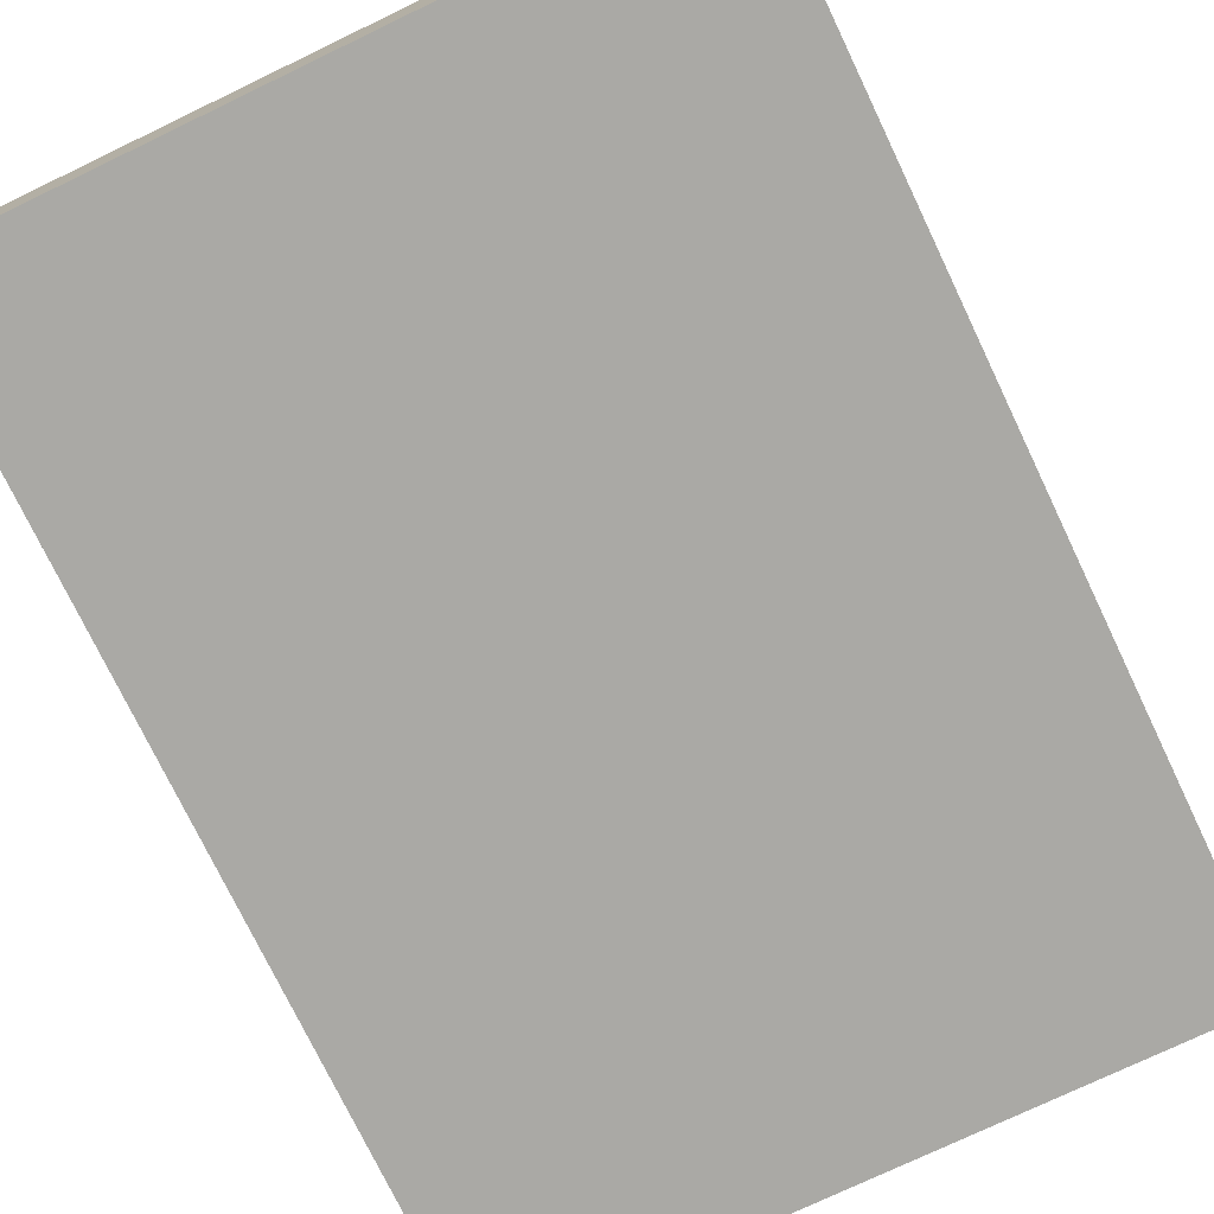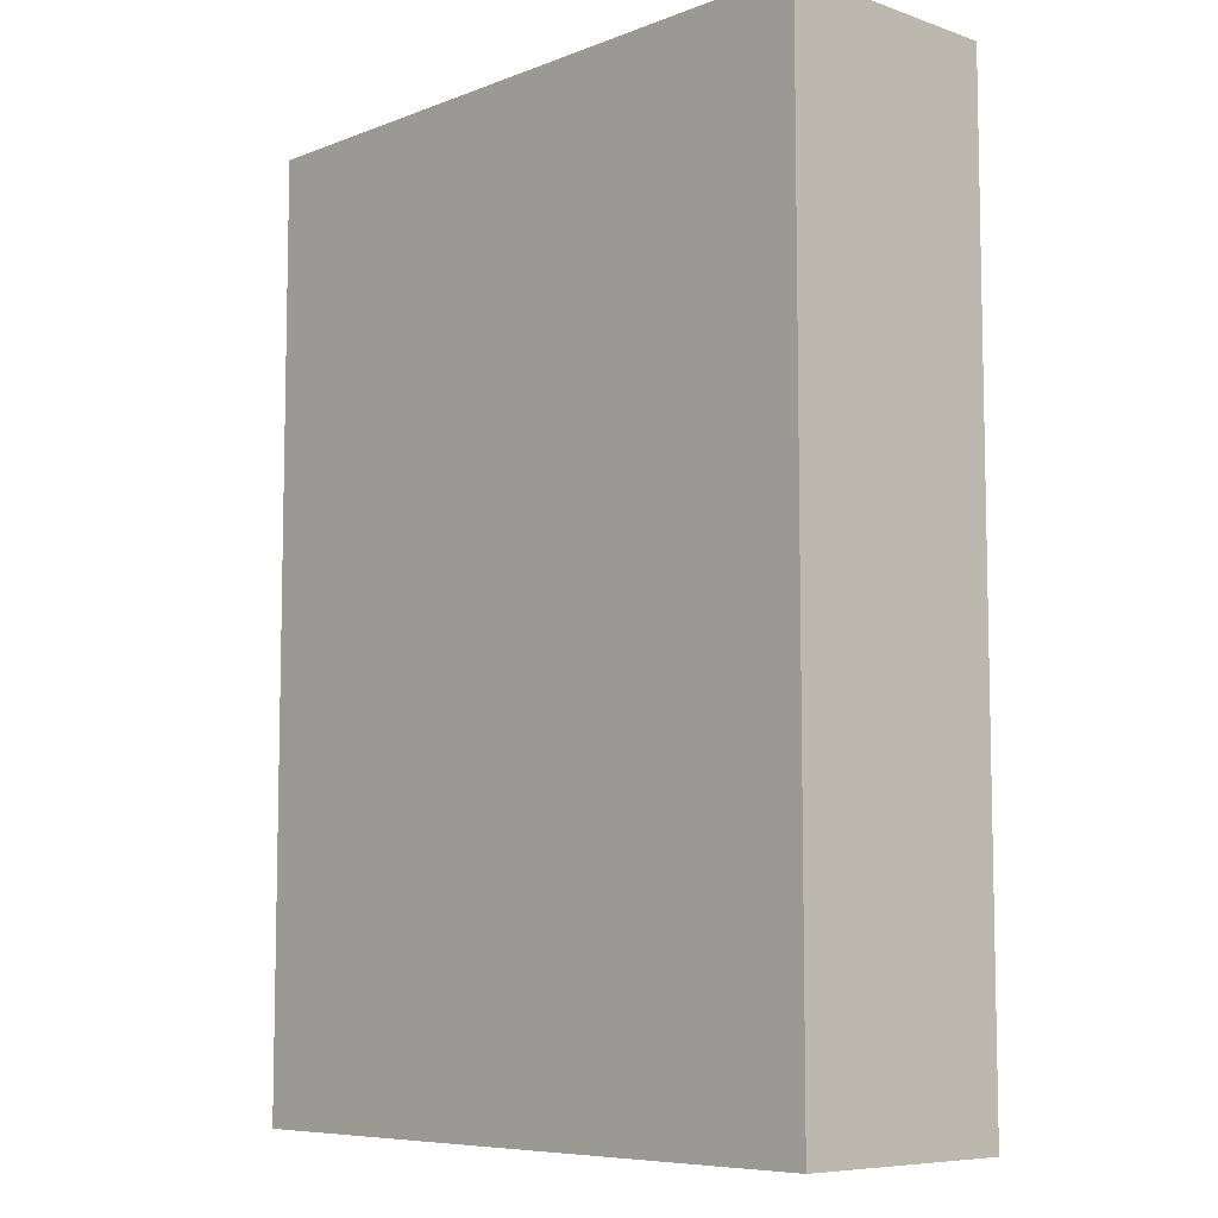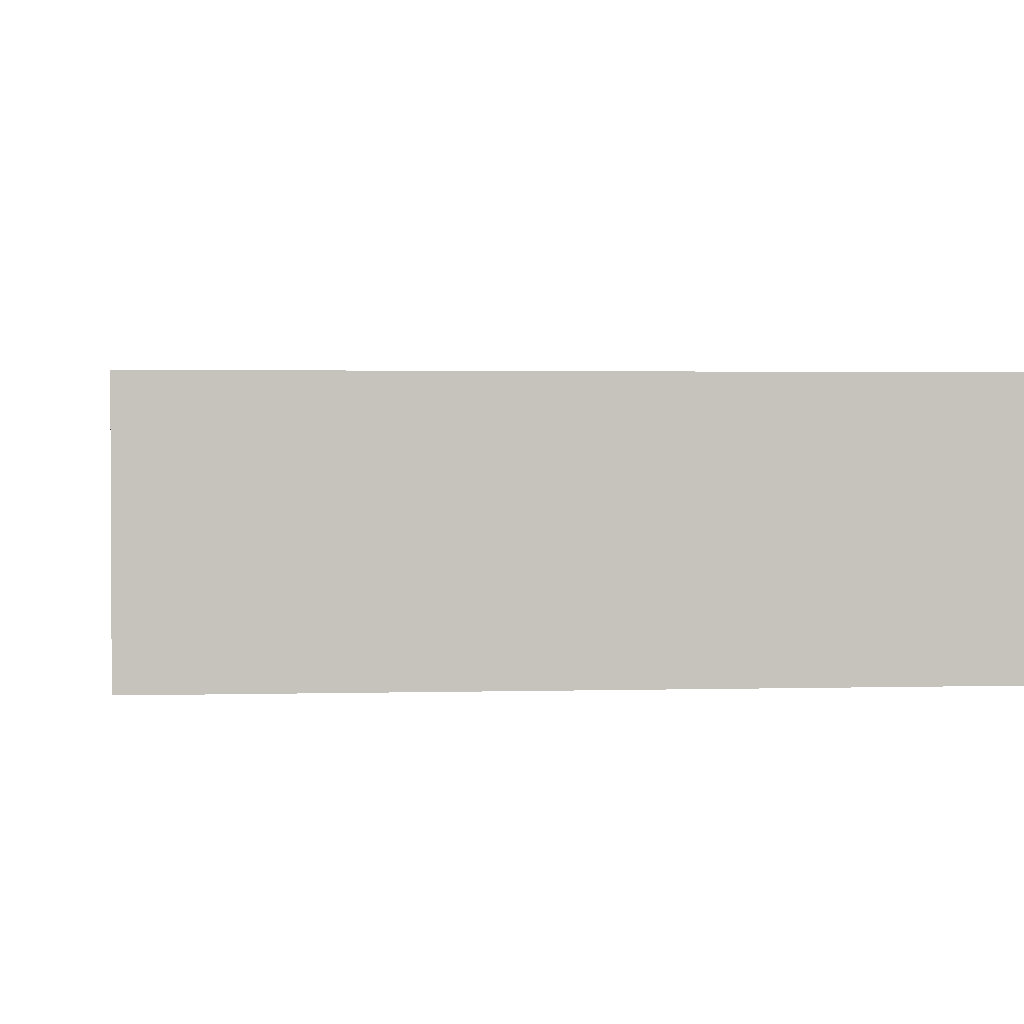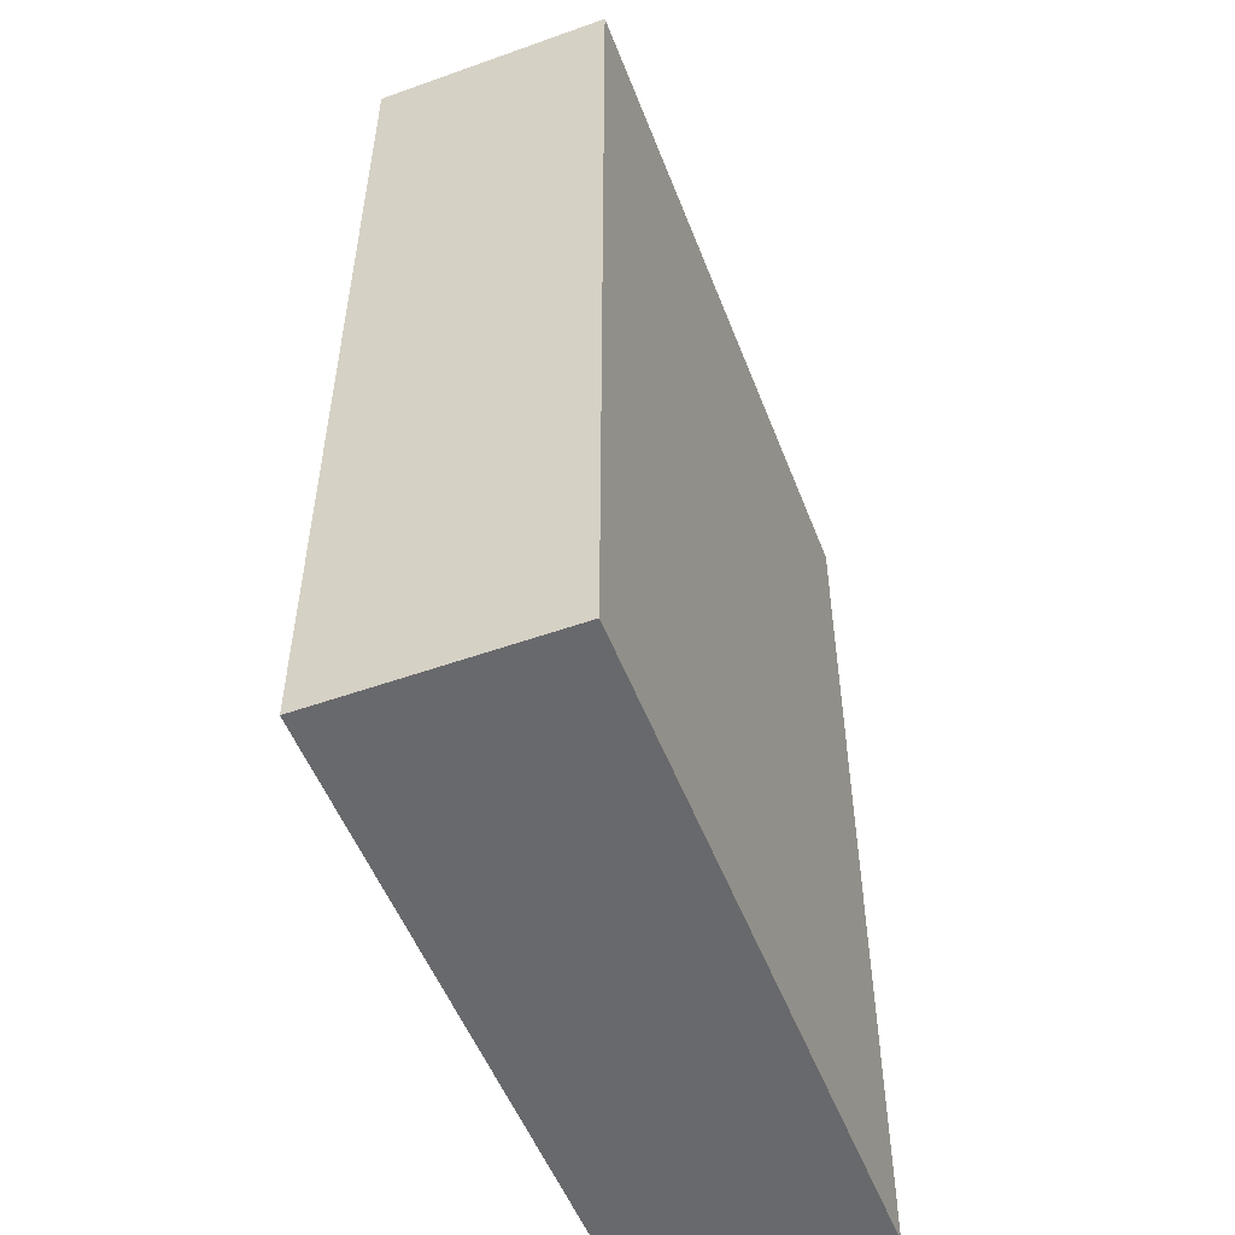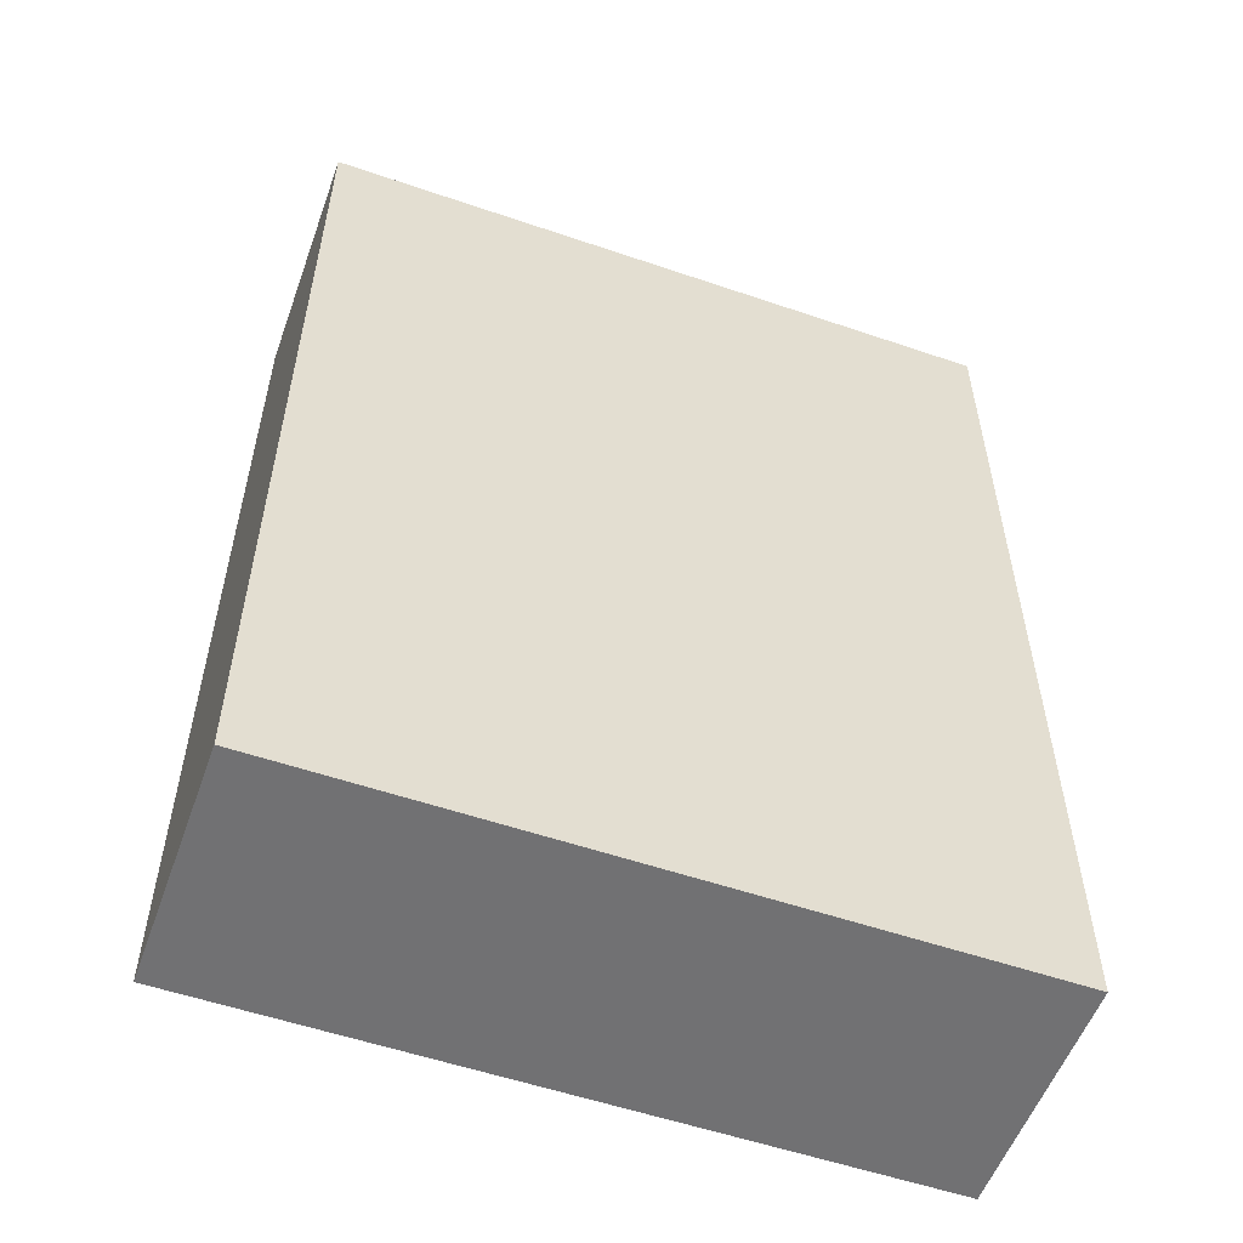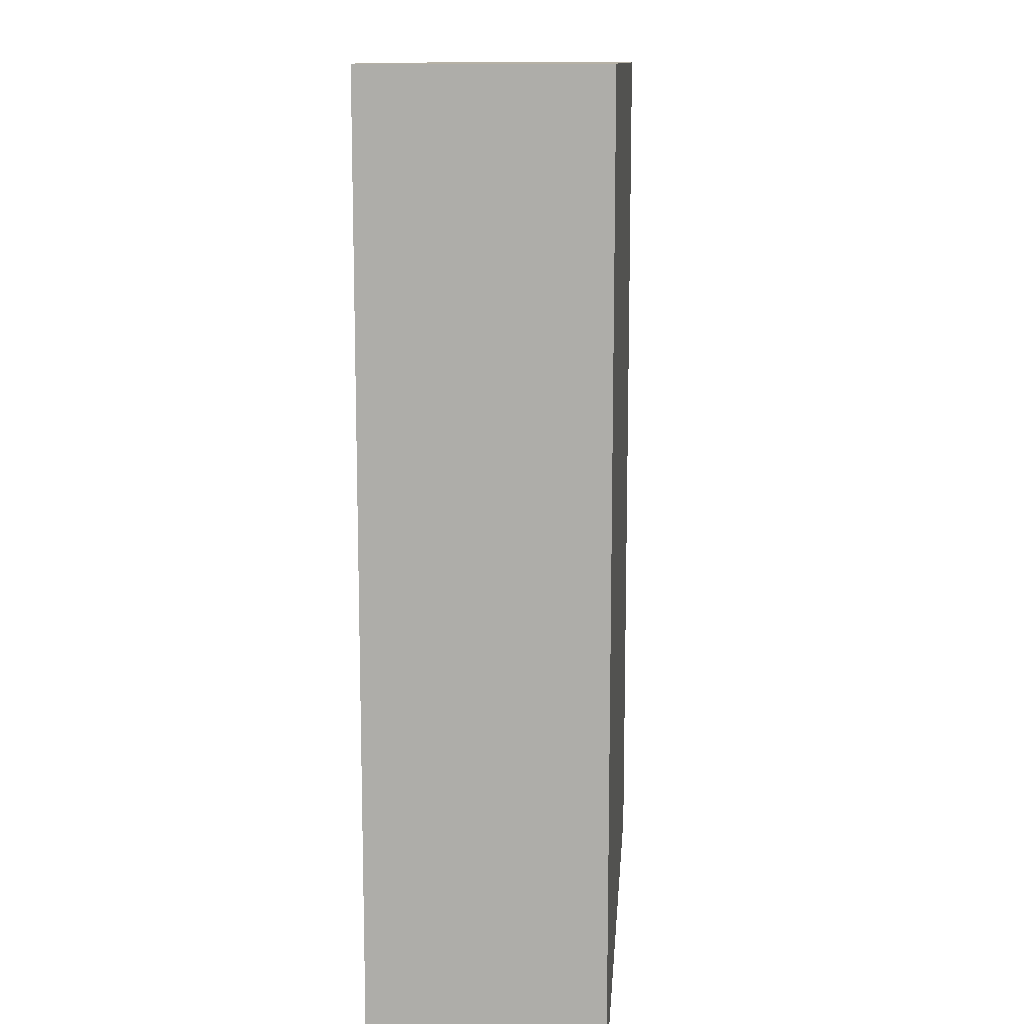
<metadata>
{"format":"obj","ext":"obj","renderer":"f3d","projection":"perspective","resolution":1024,"background":"white","views":[{"elev":-75.3,"azim":-154.4,"up":"+Y"},{"elev":-7.7,"azim":-133.4,"up":"+Z"},{"elev":1.7,"azim":-6.1,"up":"+Y"},{"elev":-52.8,"azim":110.9,"up":"+Z"},{"elev":-55.3,"azim":160.2,"up":"+Z"},{"elev":12.0,"azim":94.3,"up":"+Z"}]}
</metadata>
<code>
v 0 0 0
v 0 0 3.81
v 0 0.9398 3.81
v 0 0.9398 0
v 2.733 0 0
v 0 0 0
v 0 0.9398 0
v 2.733 0.9398 0
v 2.733 0 3.81
v 2.733 0 0
v 2.733 0.9398 0
v 2.733 0.9398 3.81
v 0 0 3.81
v 2.733 0 3.81
v 2.733 0.9398 3.81
v 0 0.9398 3.81
v 0 0.9398 3.81
v 2.733 0.9398 3.81
v 2.733 0.9398 0
v 0 0.9398 0
v 2.733 0 3.81
v 0 0 3.81
v 0 0 0
v 2.733 0 0
f 1 2 4
f 4 2 3
f 5 6 8
f 8 6 7
f 9 10 12
f 12 10 11
f 13 14 16
f 16 14 15
f 18 19 17
f 17 19 20
f 21 22 24
f 24 22 23

</code>
